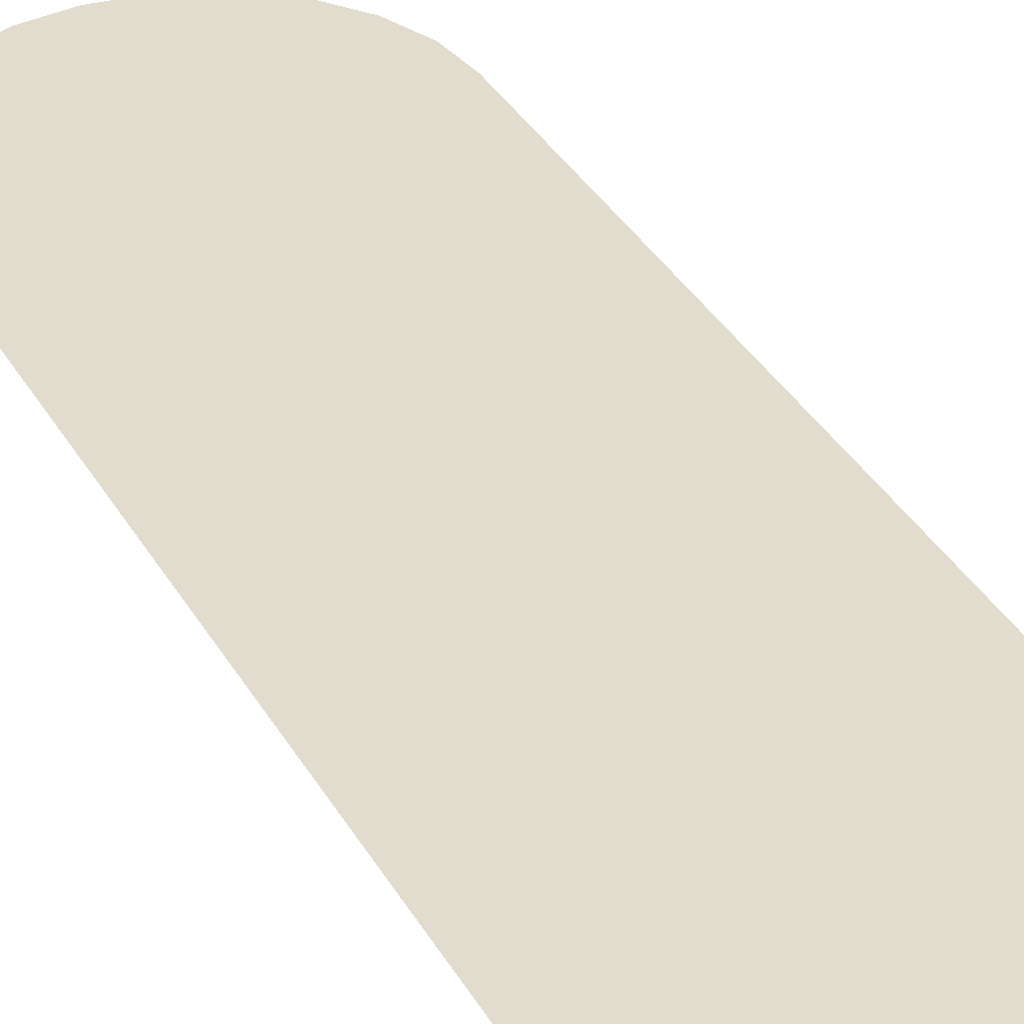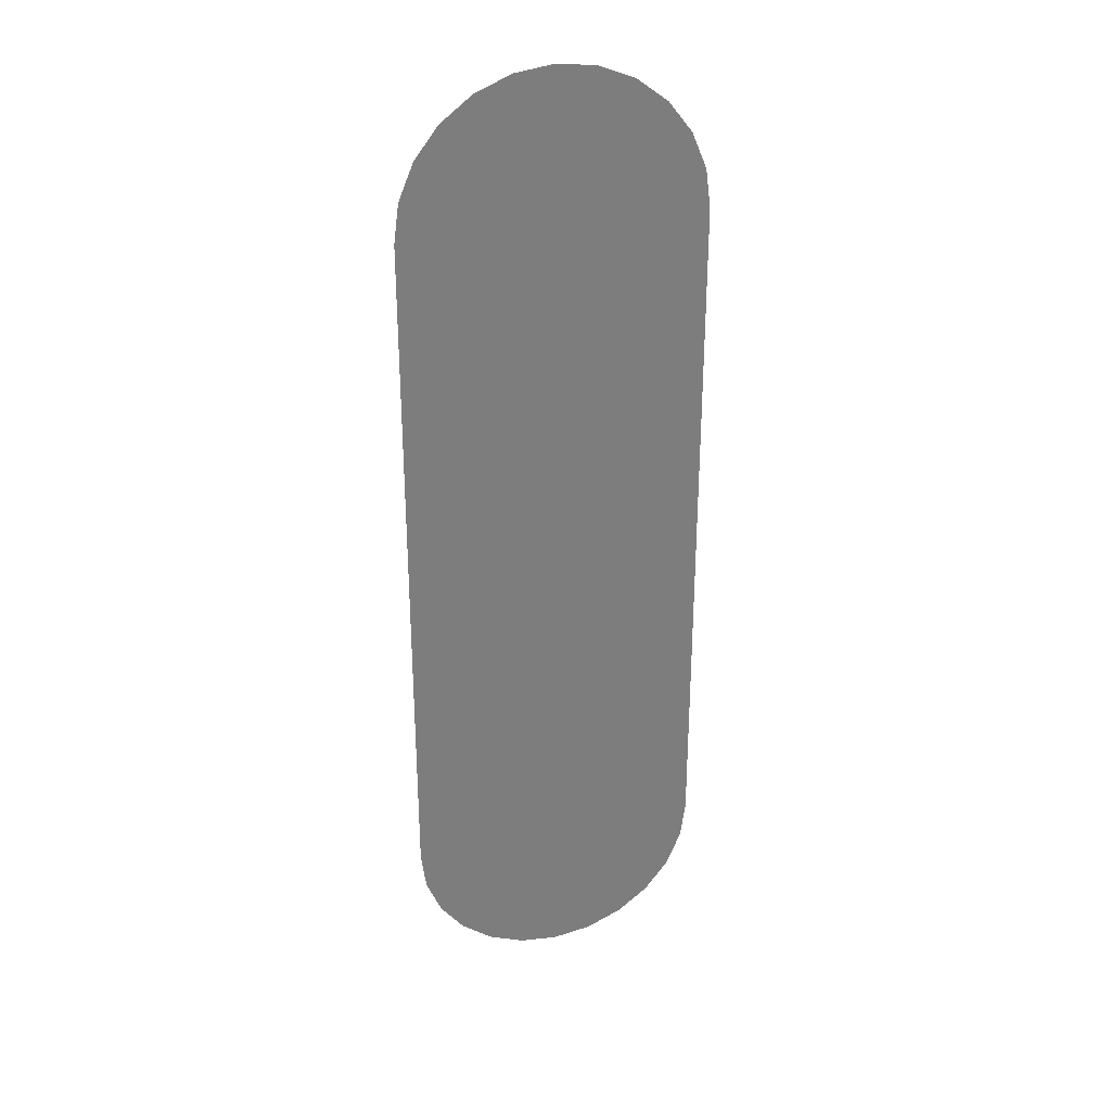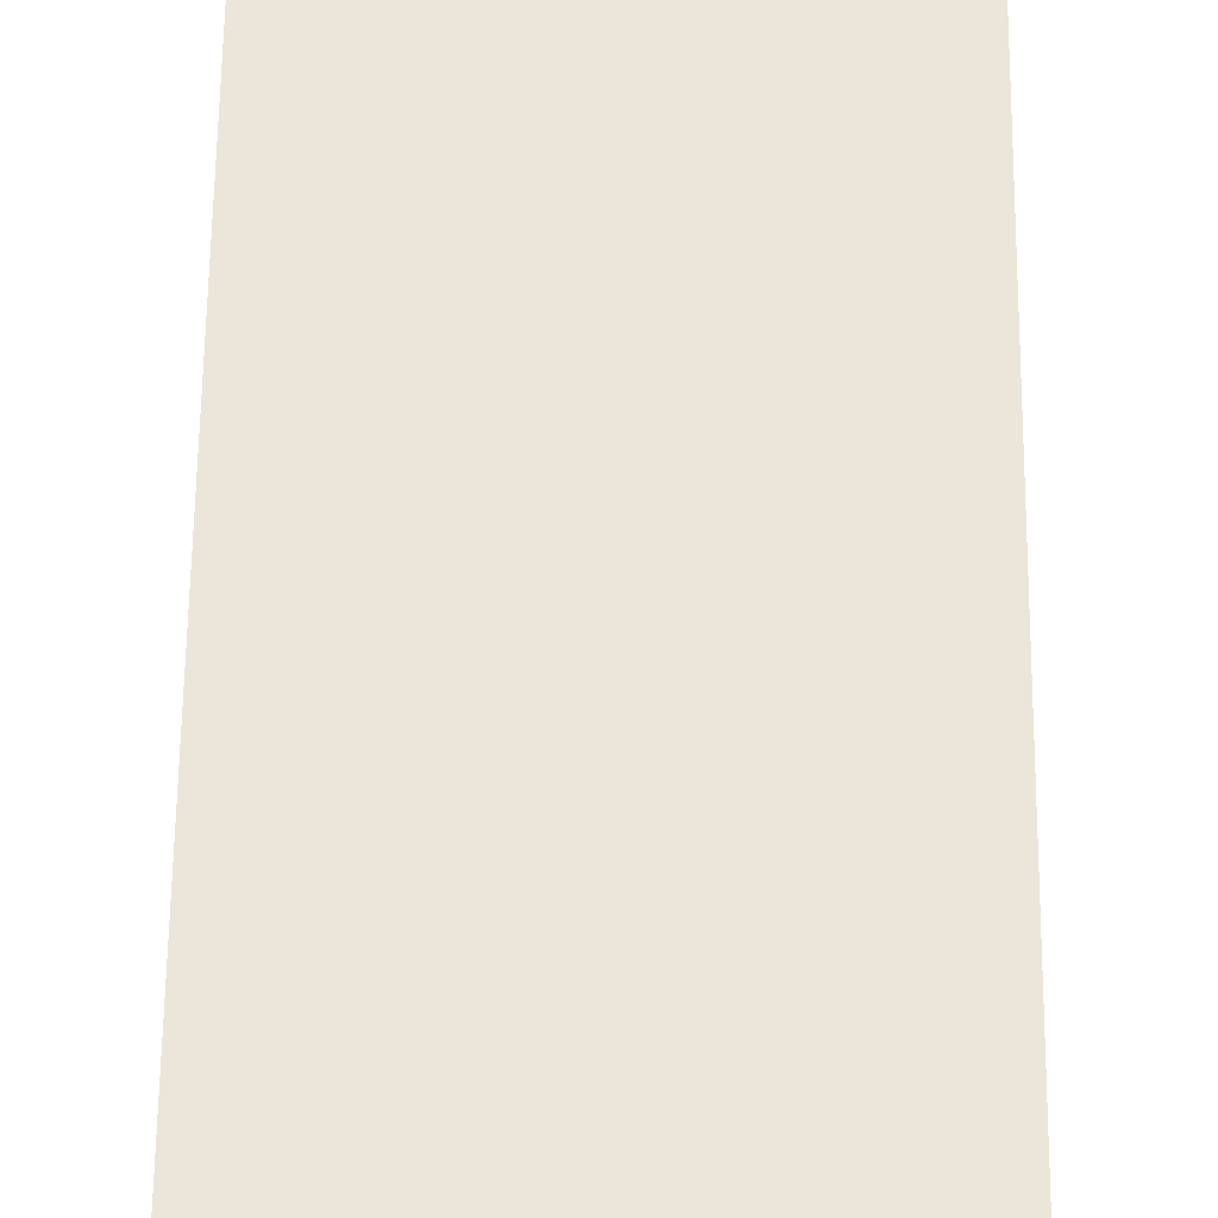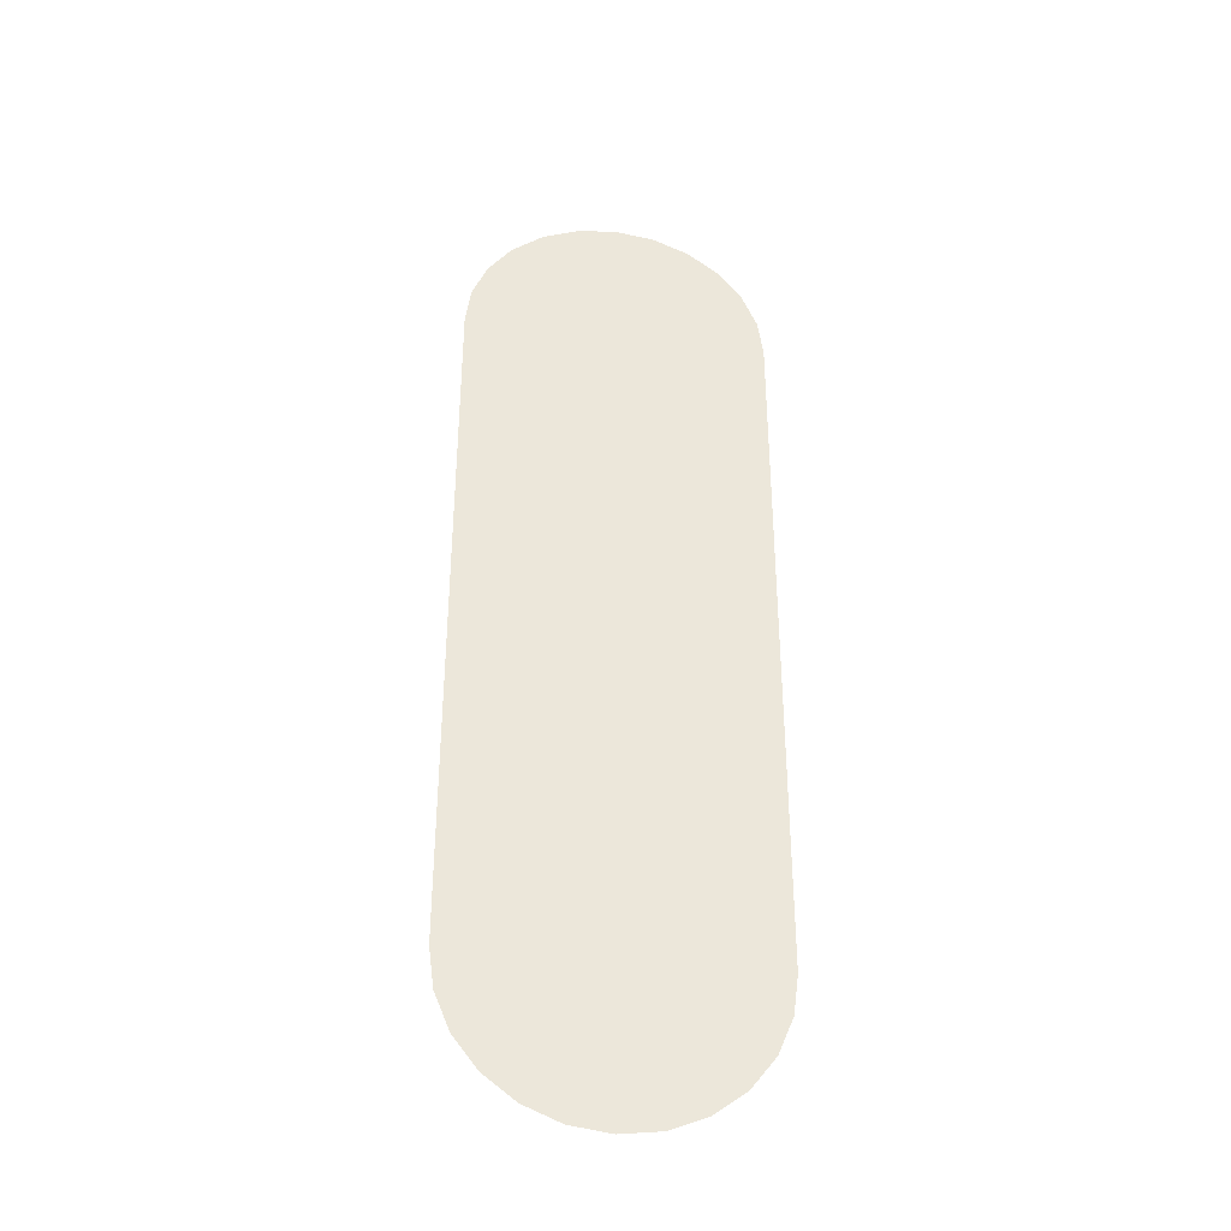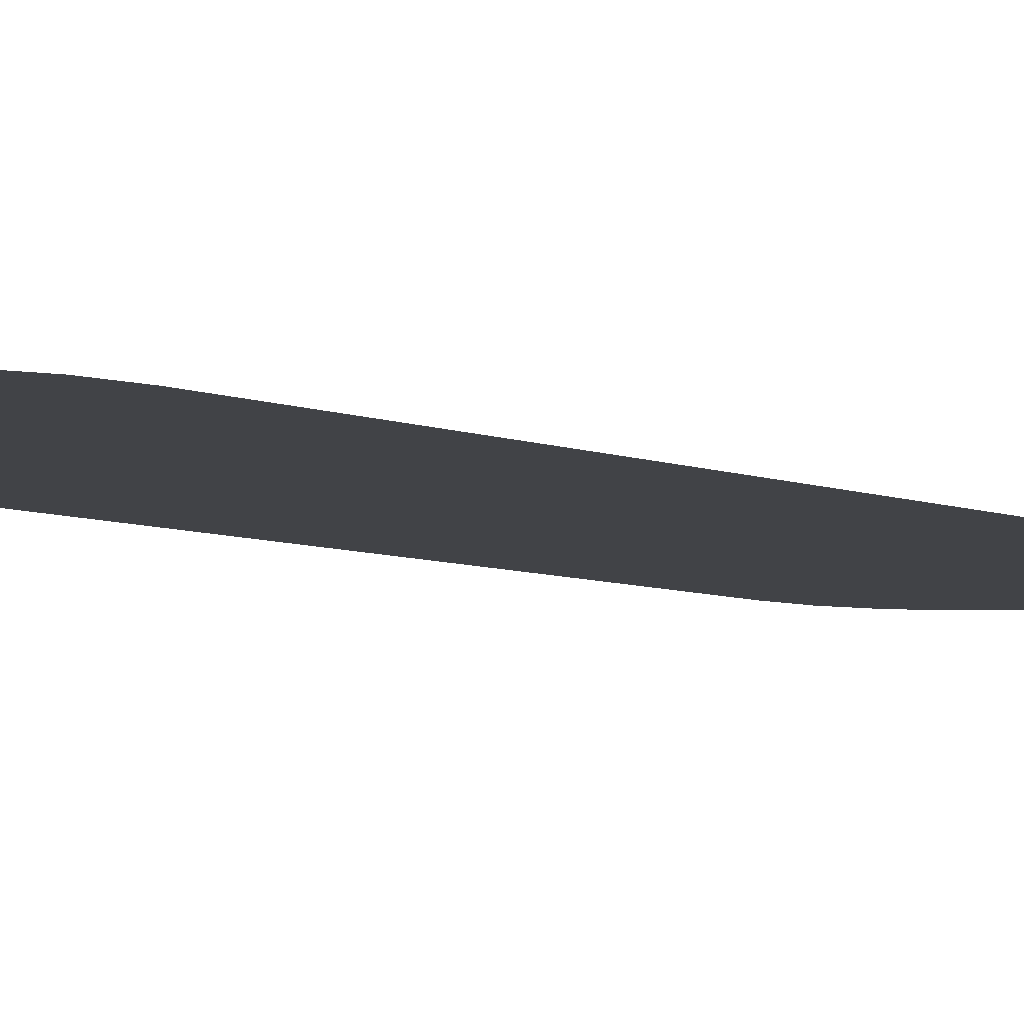
<metadata>
{"format":"obj","ext":"obj","renderer":"f3d","projection":"perspective","resolution":1024,"background":"white","views":[{"elev":34.7,"azim":-25.8,"up":"+Y"},{"elev":30.7,"azim":162.5,"up":"+Z"},{"elev":57.0,"azim":-179.4,"up":"+Y"},{"elev":-37.2,"azim":-9.0,"up":"+Z"},{"elev":-7.1,"azim":-137.6,"up":"+Y"}]}
</metadata>
<code>
o mesh3/mesh3-geometry/material_0#mesh3-geometry
v -0.03848 0.5336 -0.07025
v -0.03988 0.5336 -0.2706
v -0.03988 0.5336 -0.08087
v -0.03988 0.5336 -0.2706
v -0.03848 0.5336 -0.07025
v -0.03848 0.5336 -0.2813
v -0.03988 0.5336 -0.08087
v -0.03988 0.5336 -0.2706
v -0.03848 0.5336 -0.07025
v -0.03848 0.5336 -0.2813
v -0.03848 0.5336 -0.07025
v -0.03988 0.5336 -0.2706
v -0.03848 0.5336 -0.2813
v -0.03848 0.5336 -0.07025
v -0.03438 0.5336 -0.06035
v -0.03438 0.5336 -0.06035
v -0.03848 0.5336 -0.07025
v -0.03848 0.5336 -0.2813
v -0.03848 0.5336 -0.2813
v -0.03438 0.5336 -0.06035
v -0.03438 0.5336 -0.2912
v -0.03438 0.5336 -0.2912
v -0.03438 0.5336 -0.06035
v -0.03848 0.5336 -0.2813
v -0.03438 0.5336 -0.2912
v -0.03438 0.5336 -0.06035
v -0.02786 0.5336 -0.05185
v -0.02786 0.5336 -0.05185
v -0.03438 0.5336 -0.06035
v -0.03438 0.5336 -0.2912
v -0.03438 0.5336 -0.2912
v -0.02786 0.5336 -0.05185
v -0.02786 0.5336 -0.2997
v -0.02786 0.5336 -0.2997
v -0.02786 0.5336 -0.05185
v -0.03438 0.5336 -0.2912
v -0.02786 0.5336 -0.2997
v -0.02786 0.5336 -0.05185
v -0.01936 0.5336 -0.04533
v -0.01936 0.5336 -0.04533
v -0.02786 0.5336 -0.05185
v -0.02786 0.5336 -0.2997
v -0.02786 0.5336 -0.2997
v -0.01936 0.5336 -0.04533
v -0.01936 0.5336 -0.3062
v -0.01936 0.5336 -0.3062
v -0.01936 0.5336 -0.04533
v -0.02786 0.5336 -0.2997
v -0.01936 0.5336 -0.3062
v -0.01936 0.5336 -0.04533
v -0.00946 0.5336 -0.04122
v -0.00946 0.5336 -0.04122
v -0.01936 0.5336 -0.04533
v -0.01936 0.5336 -0.3062
v -0.01936 0.5336 -0.3062
v -0.00946 0.5336 -0.04122
v -0.00946 0.5336 -0.3103
v -0.00946 0.5336 -0.3103
v -0.00946 0.5336 -0.04122
v -0.01936 0.5336 -0.3062
v -0.00946 0.5336 -0.3103
v -0.00946 0.5336 -0.04122
v 0.001164 0.5336 -0.03983
v 0.001164 0.5336 -0.03983
v -0.00946 0.5336 -0.04122
v -0.00946 0.5336 -0.3103
v -0.00946 0.5336 -0.3103
v 0.001164 0.5336 -0.03983
v 0.001164 0.5336 -0.3117
v 0.001164 0.5336 -0.3117
v 0.001164 0.5336 -0.03983
v -0.00946 0.5336 -0.3103
v 0.001164 0.5336 -0.3117
v 0.001164 0.5336 -0.03983
v 0.01179 0.5336 -0.04122
v 0.01179 0.5336 -0.04122
v 0.001164 0.5336 -0.03983
v 0.001164 0.5336 -0.3117
v 0.001164 0.5336 -0.3117
v 0.01179 0.5336 -0.04122
v 0.01179 0.5336 -0.3103
v 0.01179 0.5336 -0.3103
v 0.01179 0.5336 -0.04122
v 0.001164 0.5336 -0.3117
v 0.01179 0.5336 -0.3103
v 0.01179 0.5336 -0.04122
v 0.02169 0.5336 -0.04533
v 0.02169 0.5336 -0.04533
v 0.01179 0.5336 -0.04122
v 0.01179 0.5336 -0.3103
v 0.01179 0.5336 -0.3103
v 0.02169 0.5336 -0.04533
v 0.02169 0.5336 -0.3062
v 0.02169 0.5336 -0.3062
v 0.02169 0.5336 -0.04533
v 0.01179 0.5336 -0.3103
v 0.02169 0.5336 -0.3062
v 0.02169 0.5336 -0.04533
v 0.03019 0.5336 -0.05185
v 0.03019 0.5336 -0.05185
v 0.02169 0.5336 -0.04533
v 0.02169 0.5336 -0.3062
v 0.02169 0.5336 -0.3062
v 0.03019 0.5336 -0.05185
v 0.03019 0.5336 -0.2997
v 0.03019 0.5336 -0.2997
v 0.03019 0.5336 -0.05185
v 0.02169 0.5336 -0.3062
v 0.03019 0.5336 -0.2997
v 0.03019 0.5336 -0.05185
v 0.03671 0.5336 -0.06035
v 0.03671 0.5336 -0.06035
v 0.03019 0.5336 -0.05185
v 0.03019 0.5336 -0.2997
v 0.03019 0.5336 -0.2997
v 0.03671 0.5336 -0.06035
v 0.03671 0.5336 -0.2912
v 0.03671 0.5336 -0.2912
v 0.03671 0.5336 -0.06035
v 0.03019 0.5336 -0.2997
v 0.03671 0.5336 -0.2912
v 0.03671 0.5336 -0.06035
v 0.04081 0.5336 -0.07025
v 0.04081 0.5336 -0.07025
v 0.03671 0.5336 -0.06035
v 0.03671 0.5336 -0.2912
v 0.03671 0.5336 -0.2912
v 0.04081 0.5336 -0.07025
v 0.04081 0.5336 -0.2813
v 0.04081 0.5336 -0.2813
v 0.04081 0.5336 -0.07025
v 0.03671 0.5336 -0.2912
v 0.04081 0.5336 -0.2813
v 0.04081 0.5336 -0.07025
v 0.04221 0.5336 -0.08087
v 0.04221 0.5336 -0.08087
v 0.04081 0.5336 -0.07025
v 0.04081 0.5336 -0.2813
v 0.04081 0.5336 -0.2813
v 0.04221 0.5336 -0.08087
v 0.04221 0.5336 -0.2706
v 0.04221 0.5336 -0.2706
v 0.04221 0.5336 -0.08087
v 0.04081 0.5336 -0.2813
f 1 2 3
f 4 5 6
f 7 8 9
f 10 11 12
f 13 14 15
f 16 17 18
f 19 20 21
f 22 23 24
f 25 26 27
f 28 29 30
f 31 32 33
f 34 35 36
f 37 38 39
f 40 41 42
f 43 44 45
f 46 47 48
f 49 50 51
f 52 53 54
f 55 56 57
f 58 59 60
f 61 62 63
f 64 65 66
f 67 68 69
f 70 71 72
f 73 74 75
f 76 77 78
f 79 80 81
f 82 83 84
f 85 86 87
f 88 89 90
f 91 92 93
f 94 95 96
f 97 98 99
f 100 101 102
f 103 104 105
f 106 107 108
f 109 110 111
f 112 113 114
f 115 116 117
f 118 119 120
f 121 122 123
f 124 125 126
f 127 128 129
f 130 131 132
f 133 134 135
f 136 137 138
f 139 140 141
f 142 143 144

</code>
